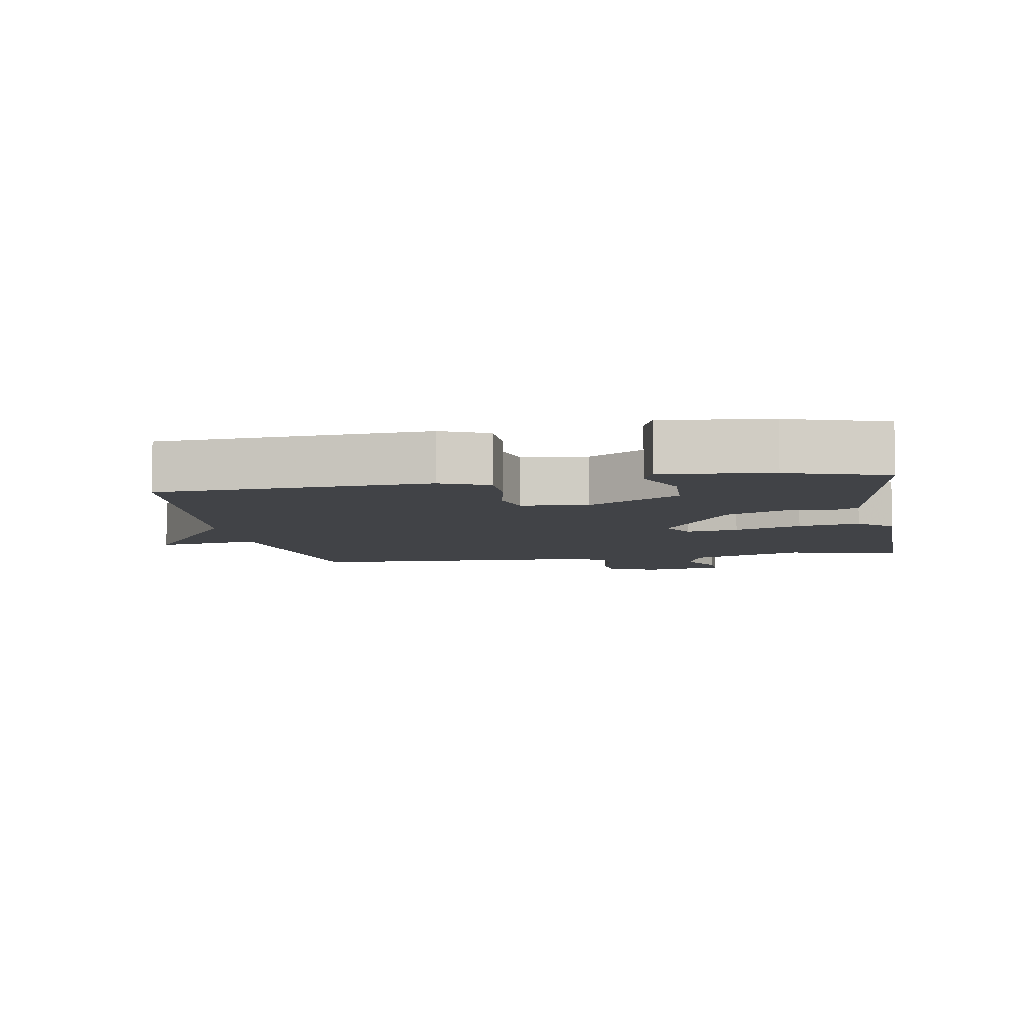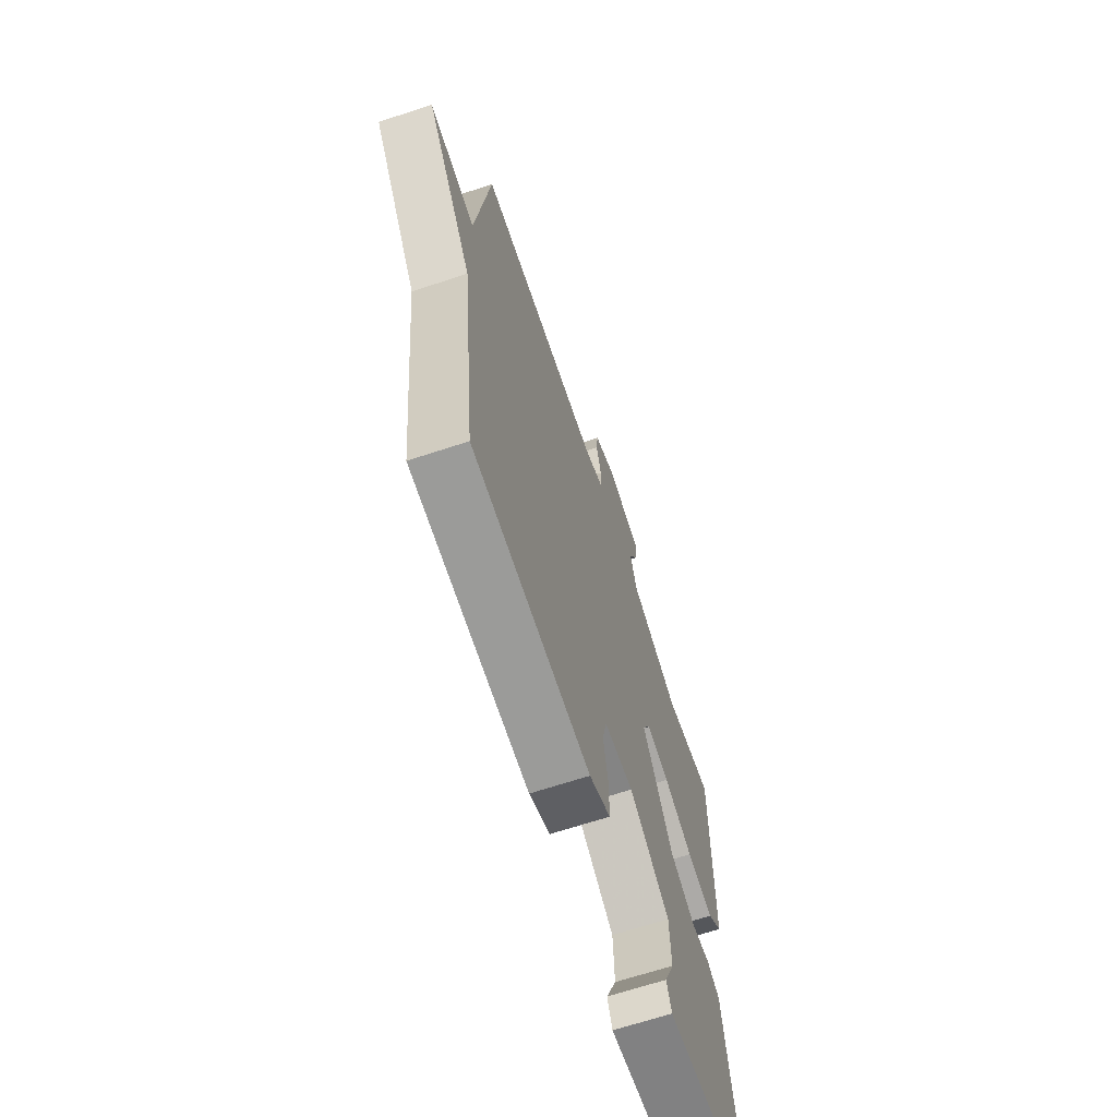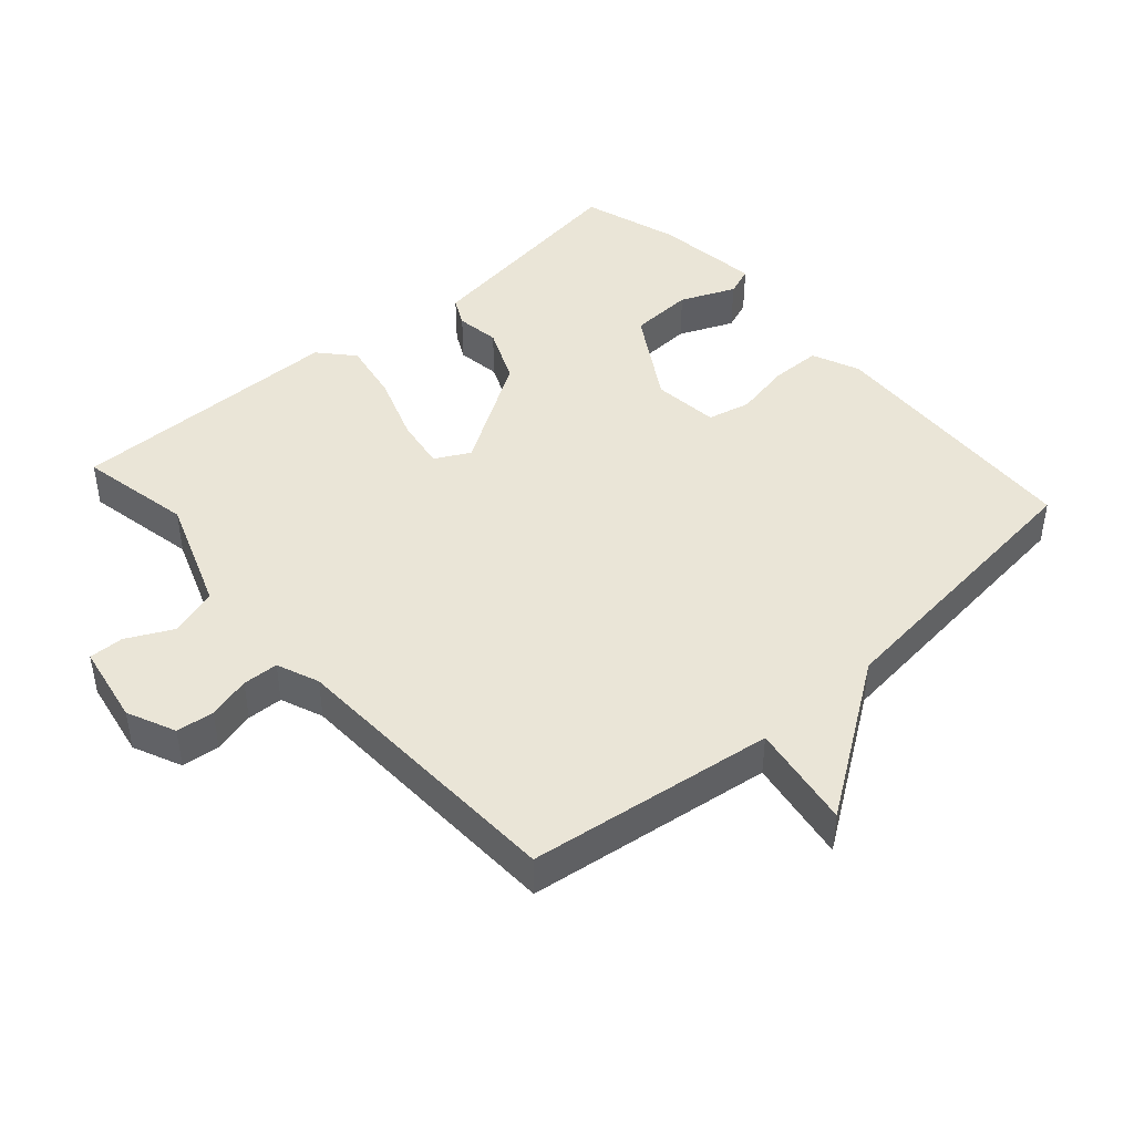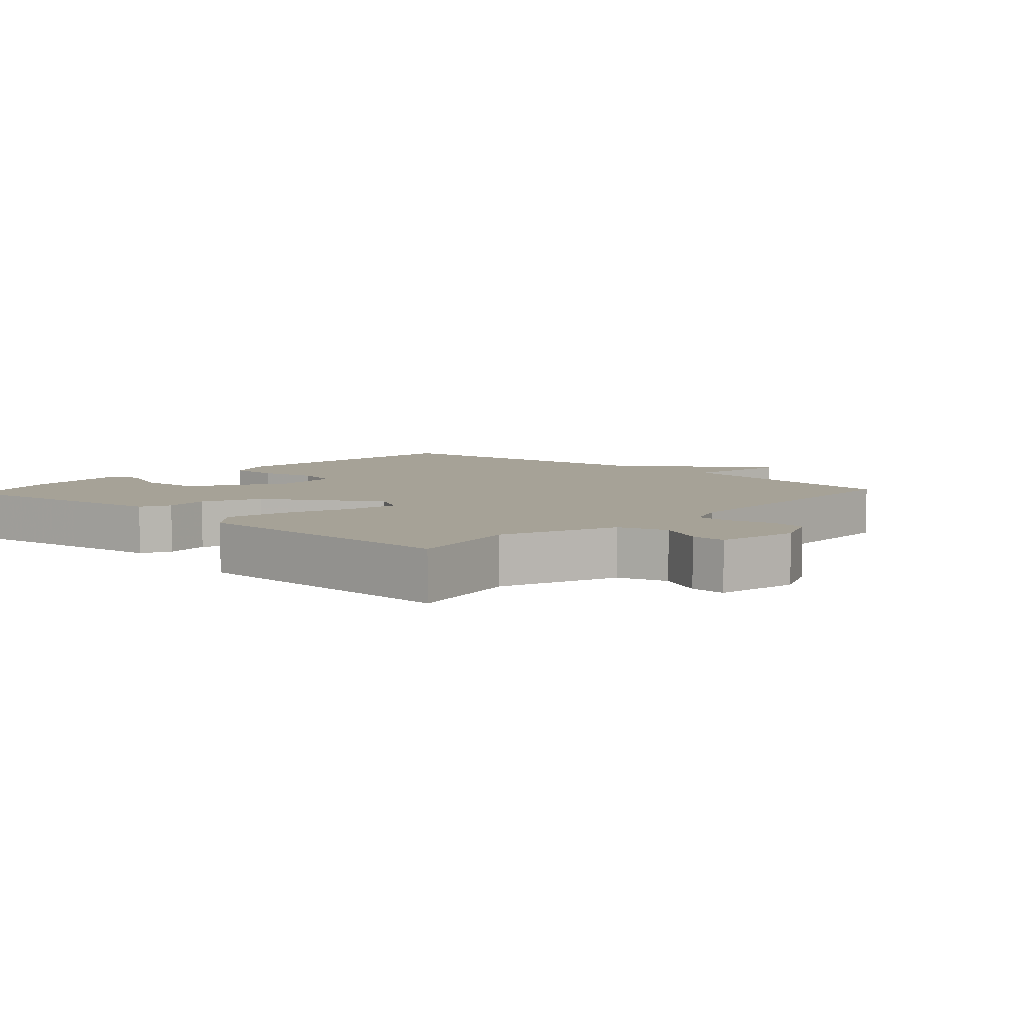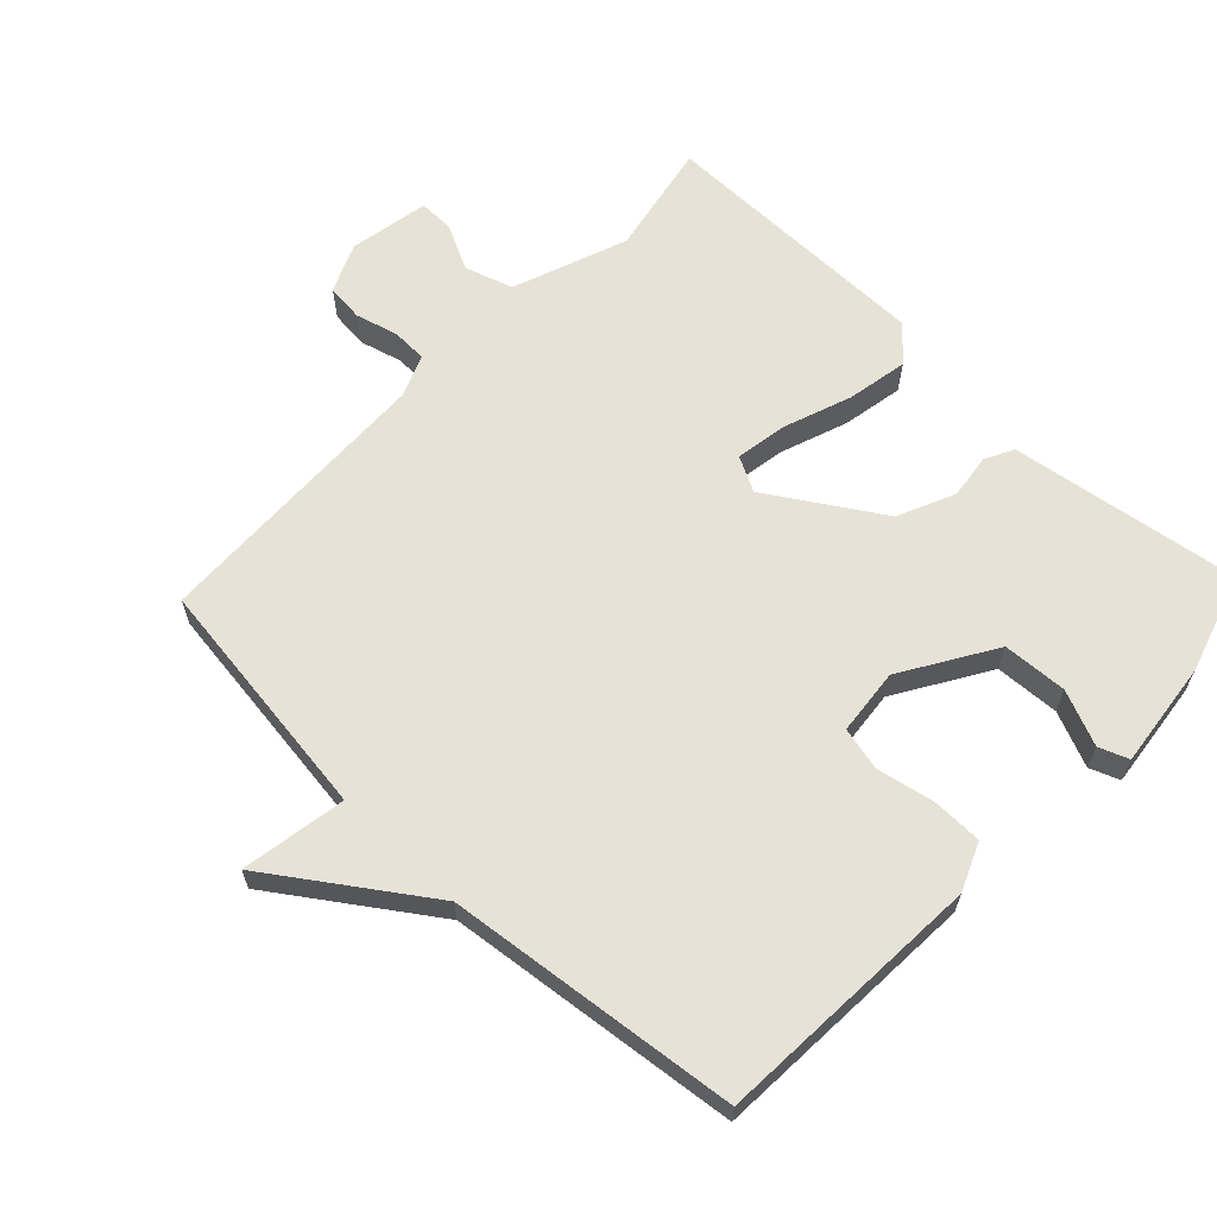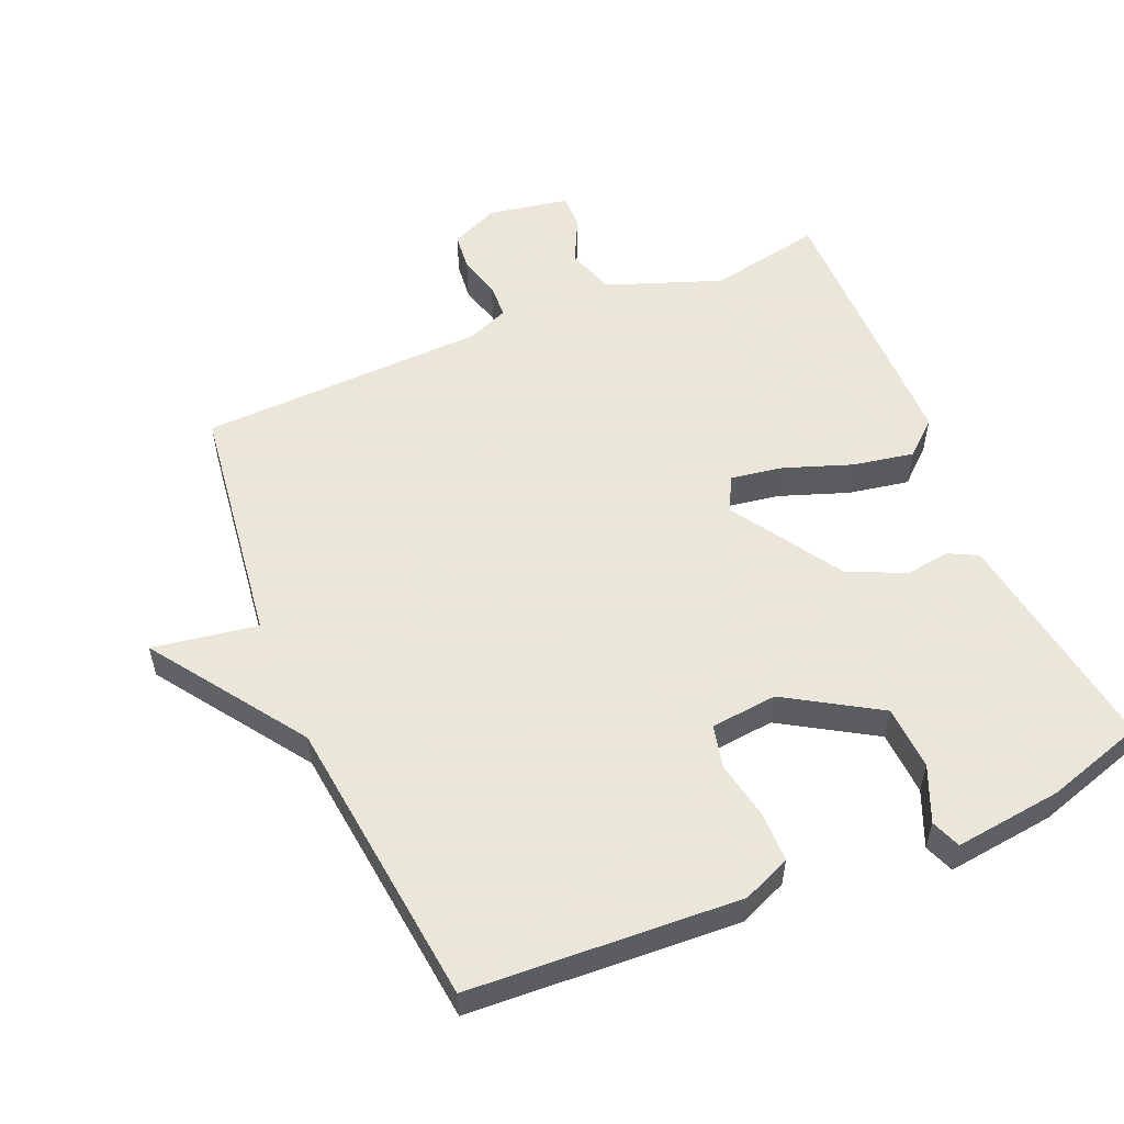
<metadata>
{"format":"obj","ext":"obj","renderer":"f3d","projection":"perspective","resolution":1024,"background":"white","views":[{"elev":-6.9,"azim":-170.2,"up":"+Y"},{"elev":-66.6,"azim":108.4,"up":"+Z"},{"elev":44.0,"azim":48.4,"up":"+Y"},{"elev":6.5,"azim":-47.3,"up":"+Y"},{"elev":63.5,"azim":133.6,"up":"+Y"},{"elev":55.0,"azim":156.9,"up":"+Y"}]}
</metadata>
<code>
v 0.5 0.07 0.5
v 0.549 0.07 0.134
v 0.705 0.07 0.16
v 0.549 0.07 -0.066
v 0.5 0.07 -0.5
v 0.099 0.07 -0.523
v 0.028 0.07 -0.493
v 0.027 0.07 -0.418
v 0.044 0.07 -0.332
v 0.029 0.07 -0.268
v -0.07 0.07 -0.258
v -0.207 0.07 -0.342
v -0.212 0.07 -0.438
v -0.177 0.07 -0.52
v -0.194 0.07 -0.564
v -0.354 0.07 -0.545
v -0.5 0.07 -0.5
v -0.469 0.07 -0.293
v -0.449 0.07 -0.159
v -0.406 0.07 -0.137
v -0.34 0.07 -0.146
v -0.255 0.07 -0.108
v -0.151 0.07 0.057
v -0.178 0.07 0.109
v -0.256 0.07 0.096
v -0.356 0.07 0.06
v -0.447 0.07 0.043
v -0.498 0.07 0.088
v -0.5 0.07 0.5
v -0.331 0.07 0.467
v -0.161 0.07 0.53
v -0.138 0.07 0.602
v -0.172 0.07 0.67
v -0.173 0.07 0.722
v -0.053 0.07 0.744
v 0.019 0.07 0.712
v 0.025 0.07 0.656
v 0.008 0.07 0.593
v 0.01 0.07 0.54
v 0.073 0.07 0.515
v 0.5 0 0.5
v 0.549 0 0.134
v 0.705 0 0.16
v 0.549 0 -0.066
v 0.5 0 -0.5
v 0.099 0 -0.523
v 0.028 0 -0.493
v 0.027 0 -0.418
v 0.044 0 -0.332
v 0.029 0 -0.268
v -0.07 0 -0.258
v -0.207 0 -0.342
v -0.212 0 -0.438
v -0.177 0 -0.52
v -0.194 0 -0.564
v -0.354 0 -0.545
v -0.5 0 -0.5
v -0.469 0 -0.293
v -0.449 0 -0.159
v -0.406 0 -0.137
v -0.34 0 -0.146
v -0.255 0 -0.108
v -0.151 0 0.057
v -0.178 0 0.109
v -0.256 0 0.096
v -0.356 0 0.06
v -0.447 0 0.043
v -0.498 0 0.088
v -0.5 0 0.5
v -0.331 0 0.467
v -0.161 0 0.53
v -0.138 0 0.602
v -0.172 0 0.67
v -0.173 0 0.722
v -0.053 0 0.744
v 0.019 0 0.712
v 0.025 0 0.656
v 0.008 0 0.593
v 0.01 0 0.54
v 0.073 0 0.515
f 36 37 38
f 35 36 38
f 34 35 38
f 33 34 38
f 32 33 38
f 31 32 38 39
f 30 31 39 40
f 28 29 30
f 27 28 30
f 26 27 30
f 25 26 30
f 30 40 1
f 25 30 1
f 24 25 1
f 18 19 20 21
f 17 18 21
f 16 17 21
f 15 16 21
f 14 15 21
f 13 14 21
f 12 13 21 22
f 11 12 22 23
f 7 8 9
f 6 7 9
f 5 6 9
f 4 5 9
f 4 9 10
f 3 4 10
f 2 3 10
f 1 2 10
f 24 1 10
f 23 24 10
f 10 11 23
f 78 77 76
f 78 76 75
f 78 75 74
f 78 74 73
f 78 73 72
f 79 78 72 71
f 80 79 71 70
f 70 69 68
f 70 68 67
f 70 67 66
f 70 66 65
f 41 80 70
f 41 70 65
f 41 65 64
f 61 60 59 58
f 61 58 57
f 61 57 56
f 61 56 55
f 61 55 54
f 61 54 53
f 62 61 53 52
f 63 62 52 51
f 49 48 47
f 49 47 46
f 49 46 45
f 49 45 44
f 50 49 44
f 50 44 43
f 50 43 42
f 50 42 41
f 50 41 64
f 50 64 63
f 63 51 50
f 1 41 42 2
f 2 42 43 3
f 3 43 44 4
f 4 44 45 5
f 5 45 46 6
f 6 46 47 7
f 7 47 48 8
f 8 48 49 9
f 9 49 50 10
f 10 50 51 11
f 11 51 52 12
f 12 52 53 13
f 13 53 54 14
f 14 54 55 15
f 15 55 56 16
f 16 56 57 17
f 17 57 58 18
f 18 58 59 19
f 19 59 60 20
f 20 60 61 21
f 21 61 62 22
f 22 62 63 23
f 23 63 64 24
f 24 64 65 25
f 25 65 66 26
f 26 66 67 27
f 27 67 68 28
f 28 68 69 29
f 29 69 70 30
f 30 70 71 31
f 31 71 72 32
f 32 72 73 33
f 33 73 74 34
f 34 74 75 35
f 35 75 76 36
f 36 76 77 37
f 37 77 78 38
f 38 78 79 39
f 39 79 80 40
f 40 80 41 1

</code>
